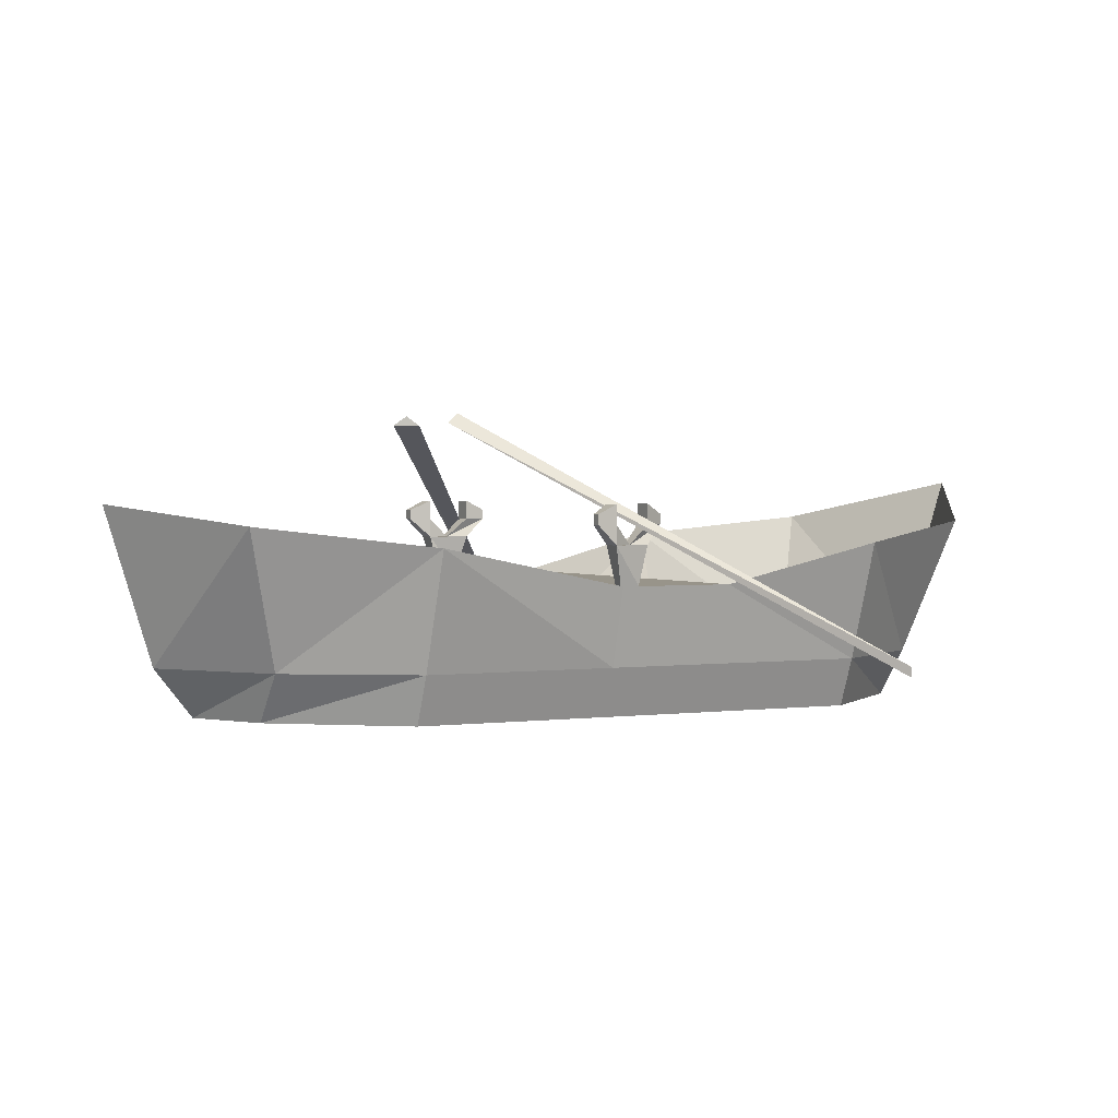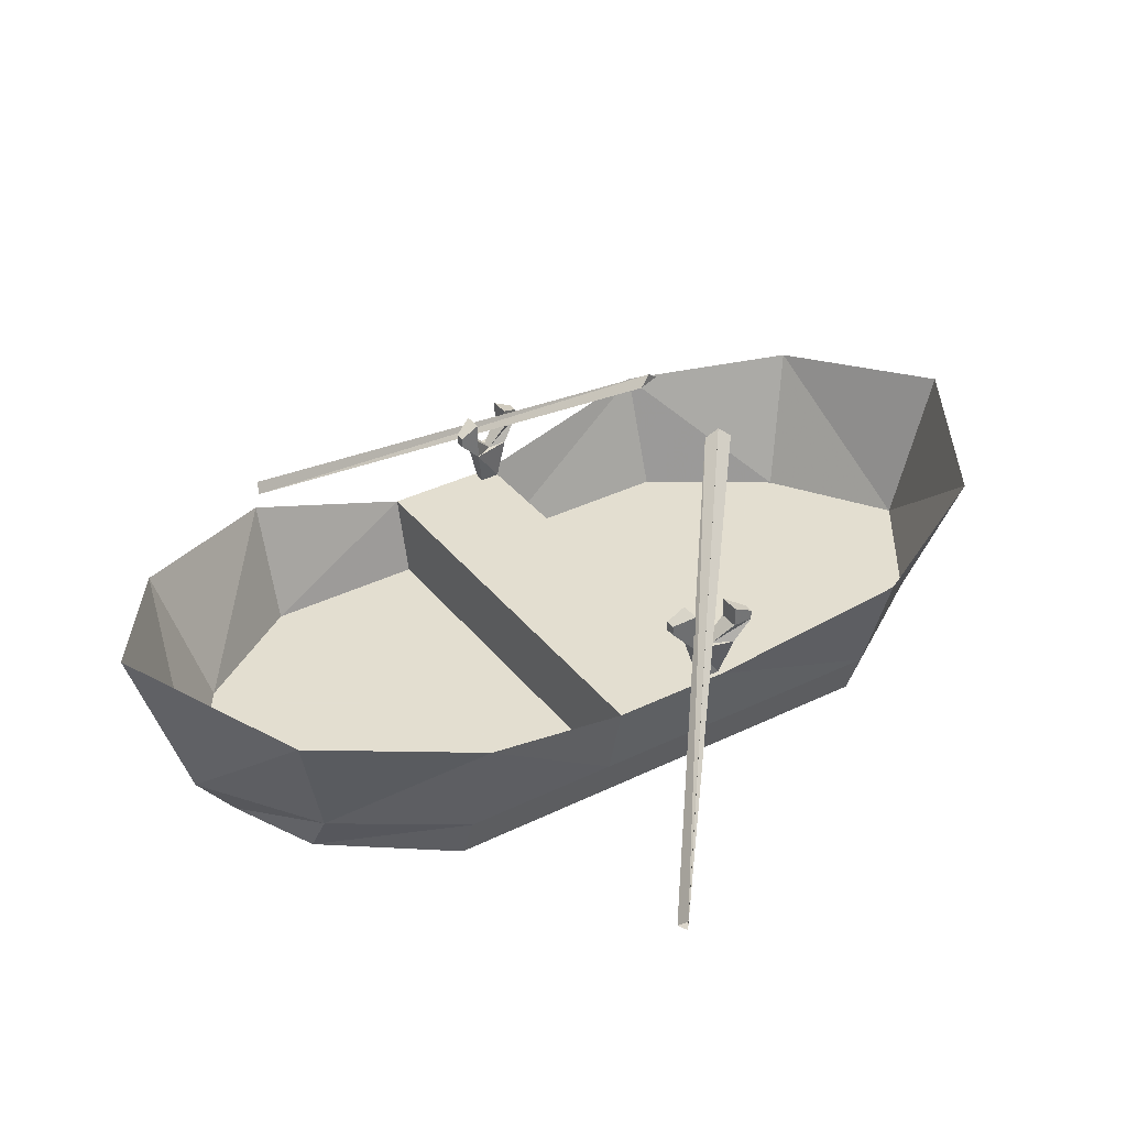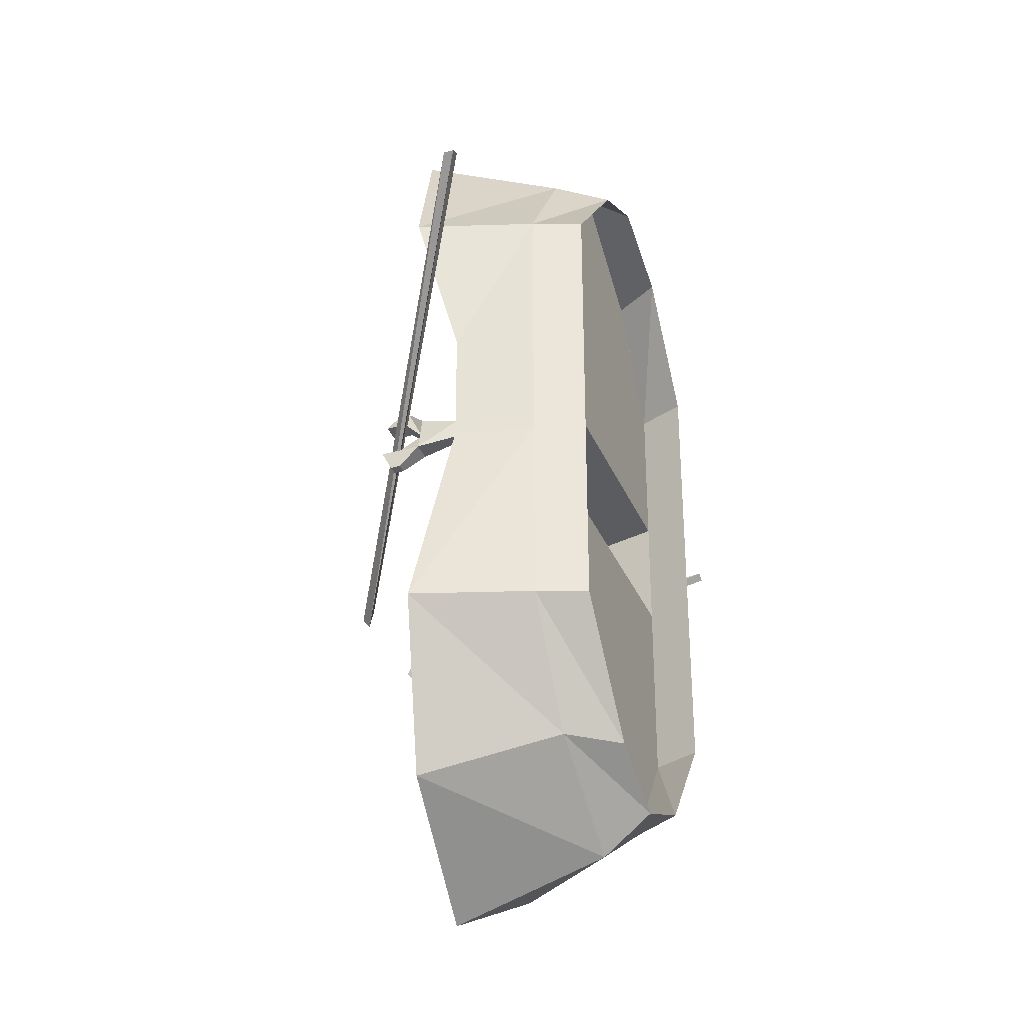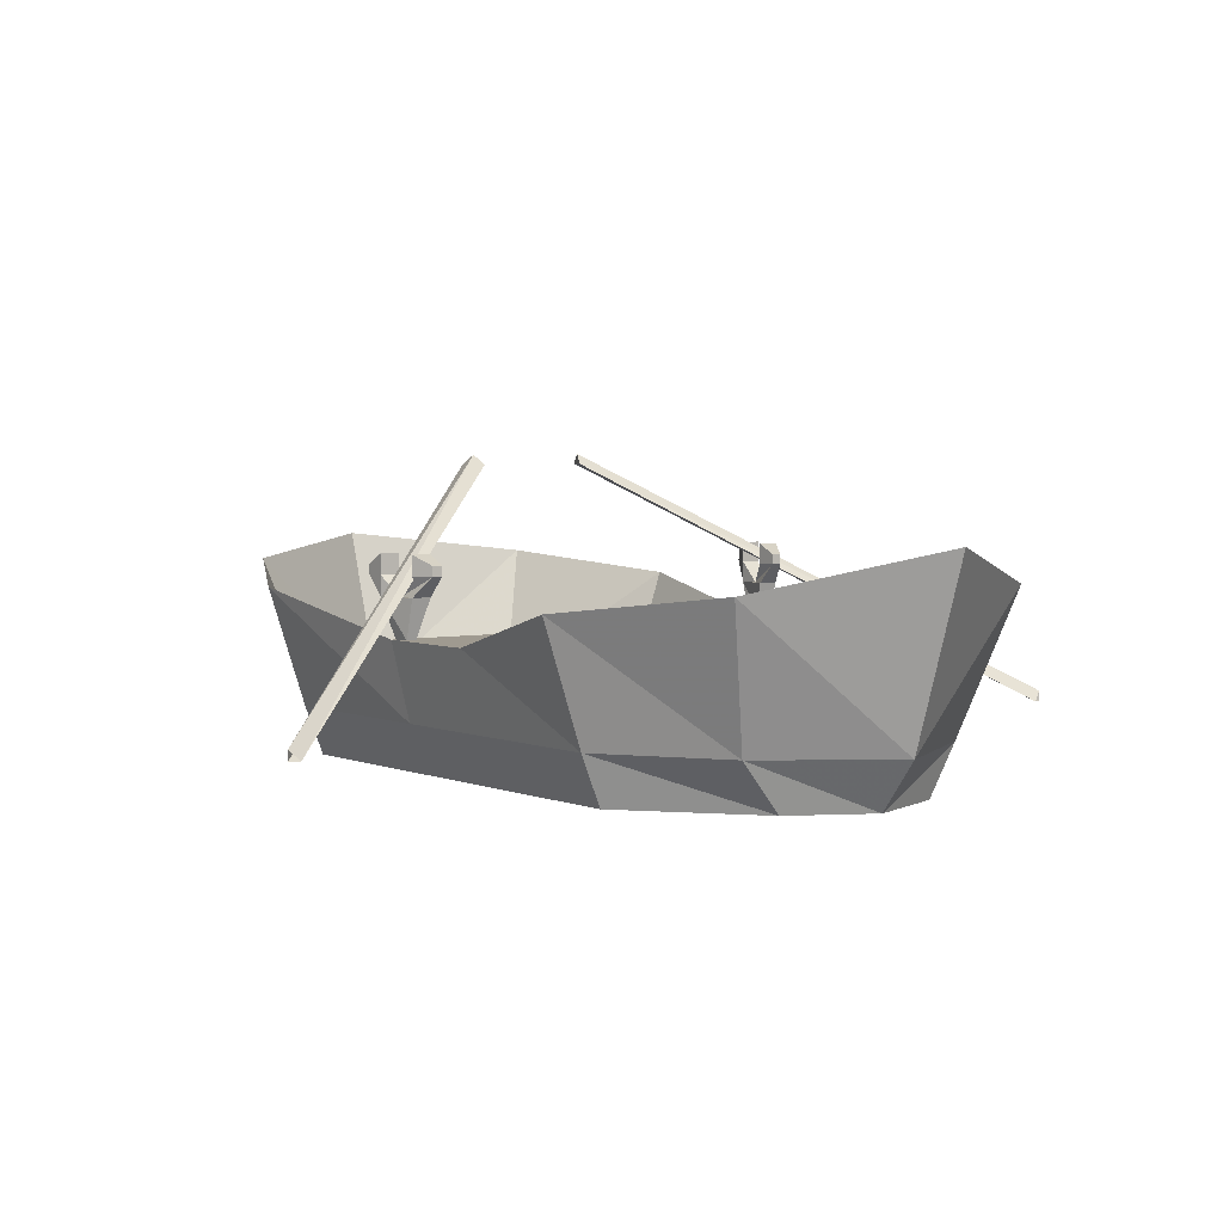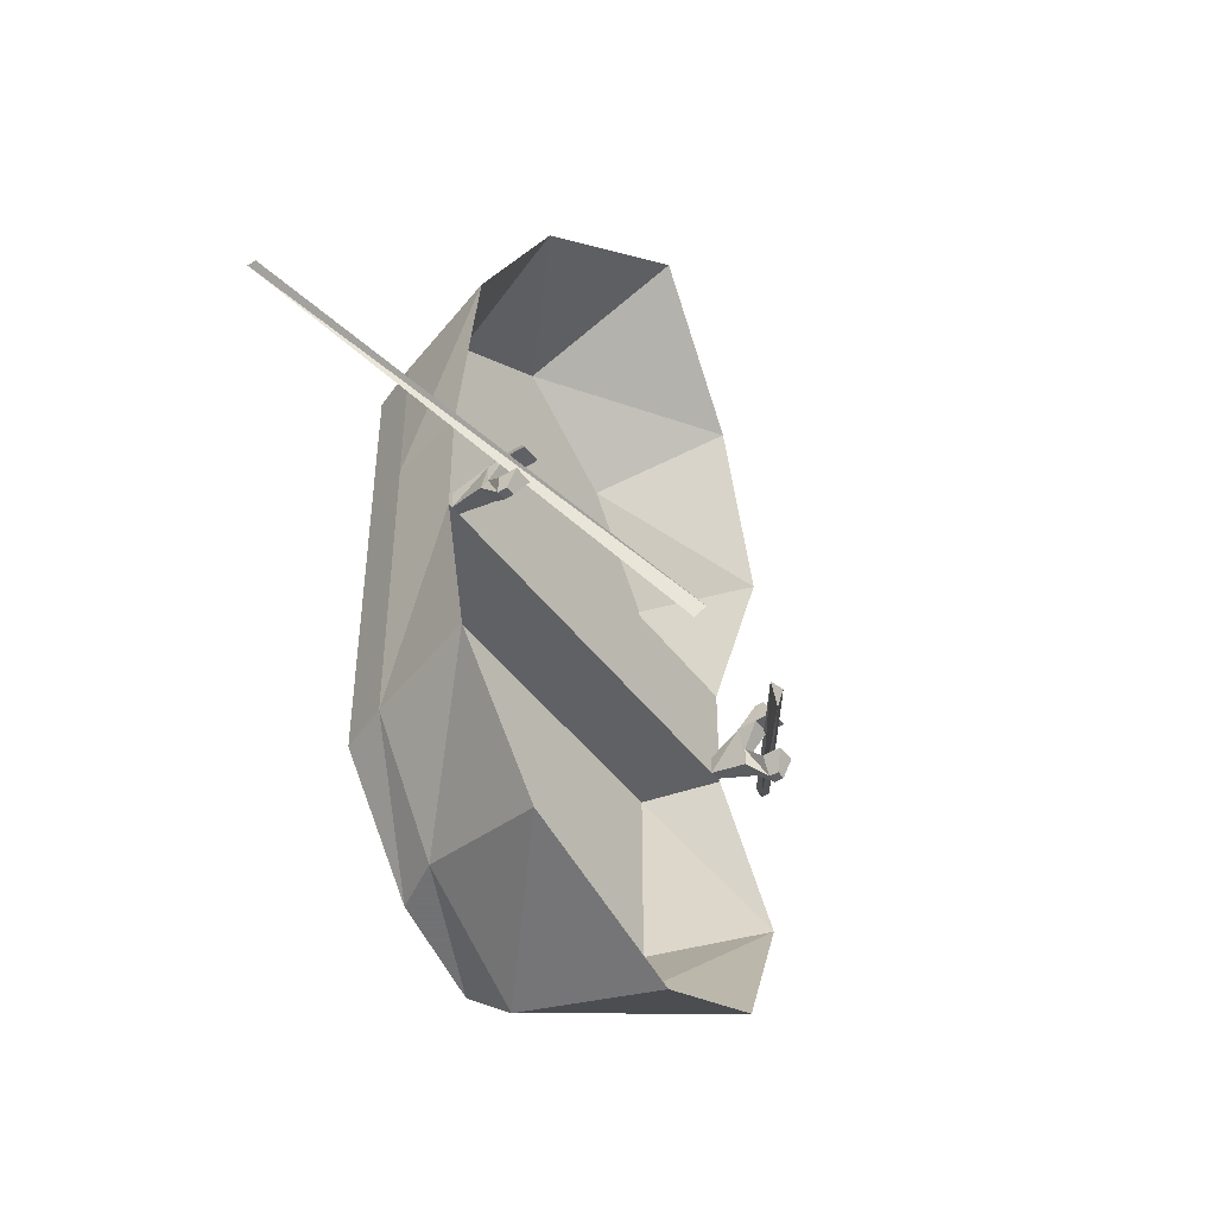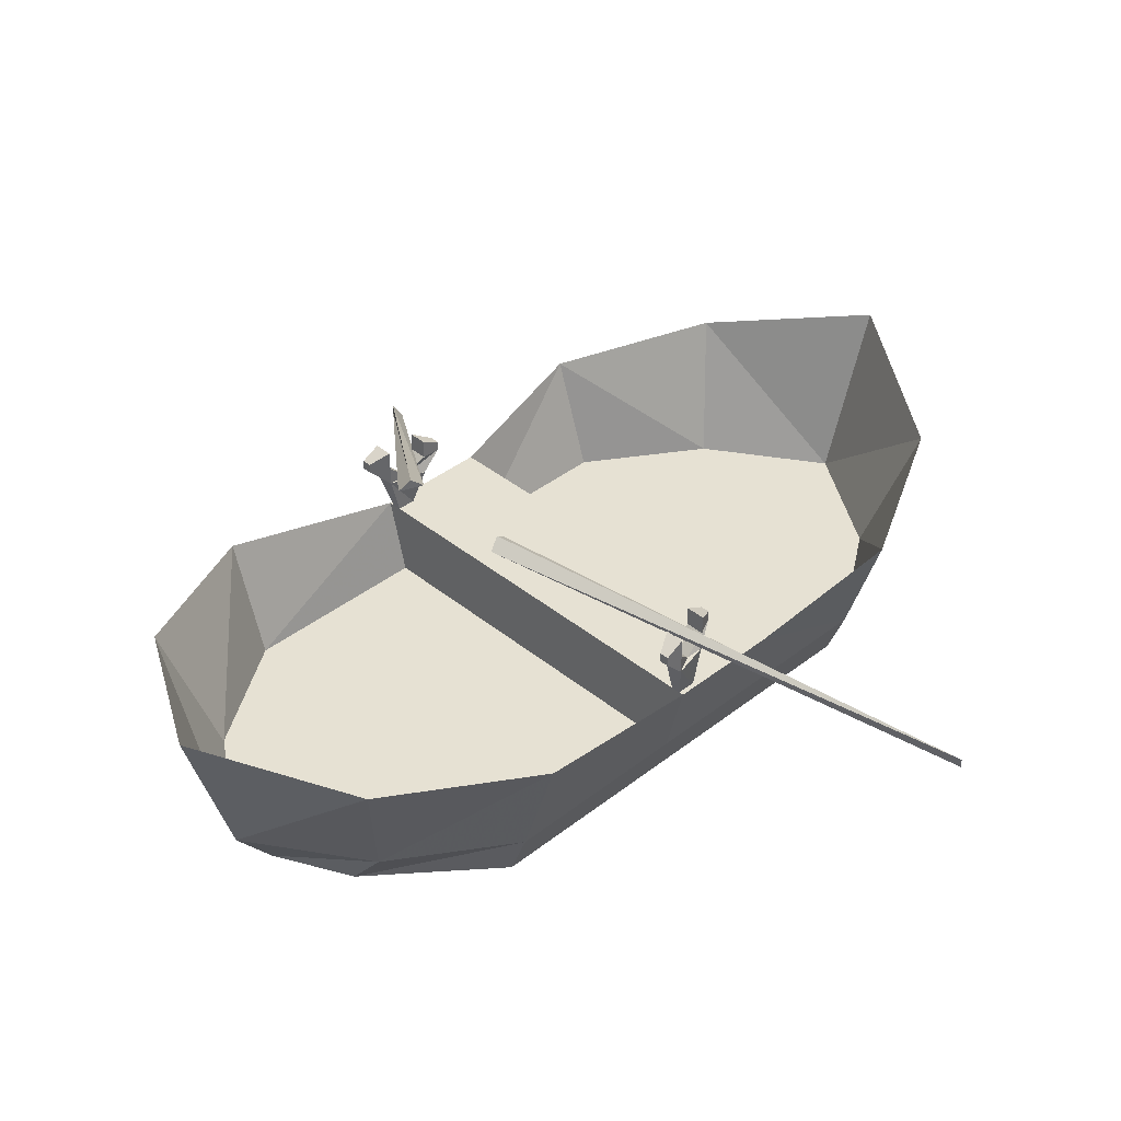
<metadata>
{"format":"obj","ext":"obj","renderer":"f3d","projection":"perspective","resolution":1024,"background":"white","views":[{"elev":1.8,"azim":-117.6,"up":"+Y"},{"elev":35.9,"azim":57.1,"up":"+Y"},{"elev":-34.1,"azim":-69.3,"up":"+Z"},{"elev":3.9,"azim":-35.6,"up":"+Y"},{"elev":-47.5,"azim":125.2,"up":"+Z"},{"elev":38.9,"azim":-134.5,"up":"+Y"}]}
</metadata>
<code>
v -0.1797 0.9062 -0.375
v -0.2109 0.9062 -0.4531
v -1.352 0.1562 0.4922
v -1.32 0.1562 0.5078
v -0.1953 0.9375 -0.4141
v -1.352 0.1875 0.4922
v -0.6719 0.5312 -0.0625
v -0.6719 0.5312 0
v -0.7031 0.5312 -0.125
v -0.7031 0.5938 -0.125
v -0.6406 0.5312 -0.0625
v -0.6094 0.5938 0
v -0.6719 0.5938 0
v -0.6406 0.5938 0.0625
v -0.6094 0.5312 0
v -0.6406 0.4062 -0.03125
v -0.6719 0.4062 -0.03125
v -0.6719 0.4062 -0.09375
v -0.6406 0.5312 -0.125
v -0.6719 0.5938 -0.1875
v -0.7031 0.5938 -0.1875
v -0.7031 0.6562 -0.125
v -0.6406 0.5938 -0.125
v -0.6094 0.5938 0.0625
v -0.6094 0.6562 0
v -0.6719 0.6562 0
v -0.6406 0.625 0.0625
v -0.6406 0.4062 -0.09375
v 0.375 0.1562 1.156
v 0 0.1562 0.7812
v 0.625 0.1562 0.7812
v 0.75 0.5312 0.7812
v 0.5 0.5938 1.281
v 0 0.1562 1.406
v -0.375 0.1562 1.156
v -0.625 0.1562 0.7812
v -0.625 0.1562 0.2812
v 0.625 0.1562 0.2812
v 0.5625 0 0.2812
v 0.5625 0 0.7812
v 0.2812 0 1.156
v 0 0.7188 1.594
v -0.5 0.5938 1.281
v -0.625 0.1562 -0.09375
v -0.625 0.1562 -0.7188
v 0 0.1562 -0.7188
v 0.625 0.1562 -0.09375
v -0.6875 0.4062 -0.09375
v -0.75 0.5312 -0.7188
v -0.5625 0 0.2812
v -0.5625 0 -0.09375
v -0.5625 0 -0.7188
v -0.25 0 -1.094
v -0.375 0.1562 -1.094
v 0 0.1562 -1.344
v 0.375 0.1562 -1.094
v 0.625 0.1562 -0.7188
v 0.6875 0.4062 -0.09375
v 0.5625 0 -0.7188
v 0.5625 0 -0.09375
v 0.6875 0.4062 0.2812
v -0.6875 0.4062 0.2812
v -0.5 0.5938 -1.219
v 0 0.6562 -1.5
v 0.5 0.5938 -1.219
v 0.75 0.5312 -0.7188
v -0.75 0.5312 0.7812
v 0.2812 0 -1.094
v 0 0 -1.219
v -0.25 0 1.156
v -0.5625 0 0.7812
v 0 0 1.281
v -0.6406 0.6562 -0.125
v -0.6719 0.625 -0.1875
v -0.7031 0.625 -0.1875
v -0.6094 0.625 0.0625
v 1.32 0.1562 0.5078
v 1.352 0.1562 0.4922
v 0.2109 0.9062 -0.4531
v 0.1797 0.9062 -0.375
v 1.352 0.1875 0.4922
v 0.1953 0.9375 -0.4141
v 0.6094 0.5938 0.0625
v 0.6406 0.5938 0.0625
v 0.6719 0.5312 0
v 0.6094 0.5312 0
v 0.6406 0.5312 -0.0625
v 0.6094 0.5938 0
v 0.6094 0.625 0.0625
v 0.6406 0.625 0.0625
v 0.6719 0.6562 0
v 0.6719 0.5938 0
v 0.6719 0.5312 -0.0625
v 0.7031 0.5312 -0.125
v 0.6719 0.4062 -0.09375
v 0.6719 0.4062 -0.03125
v 0.6406 0.4062 -0.03125
v 0.6406 0.5312 -0.125
v 0.6406 0.5938 -0.125
v 0.6094 0.6562 0
v 0.7031 0.5938 -0.1875
v 0.6719 0.5938 -0.1875
v 0.7031 0.5938 -0.125
v 0.7031 0.625 -0.1875
v 0.6719 0.625 -0.1875
v 0.6406 0.6562 -0.125
v 0.7031 0.6562 -0.125
v 0.6406 0.4062 -0.09375
v -0.4766 0.1562 2.031
v -0.4766 0.1562 -1.969
v 0.5234 0.1562 2.031
v -0.5 0.4062 -0.5938
v 0.5 0.4062 -0.5938
v -0.5 0.4062 0.4688
v 0.75 1 -0.09375
v -0.75 1 -0.09375
v 0.75 0 -0.09375
v -0.75 1 0.2812
v 0.75 1 0.2812
v -0.75 0 0.2812
v -0.1797 0.9062 -0.375
v -0.1797 0.9062 -0.375
v -0.1797 0.9062 -0.375
v -0.1797 0.9062 -0.375
f 1 2 3
f 1 3 4
f 1 4 5
f 1 5 2
f 2 5 6
f 2 6 3
f 5 4 6
f 7 8 9
f 7 9 10
f 7 10 11
f 7 11 12
f 7 12 13
f 7 13 14
f 7 14 8
f 8 14 15
f 8 15 16
f 8 16 17
f 8 17 9
f 9 17 18
f 9 18 19
f 9 19 20
f 9 20 21
f 9 21 10
f 10 21 22
f 10 22 23
f 10 23 11
f 11 23 20
f 11 20 19
f 11 19 15
f 11 15 12
f 12 15 24
f 12 24 25
f 12 25 13
f 13 25 26
f 13 26 27
f 13 27 14
f 14 27 24
f 14 24 15
f 15 19 28
f 15 28 16
f 16 28 17
f 17 28 18
f 18 28 19
f 29 30 31
f 29 31 32
f 29 32 33
f 29 33 34
f 29 34 30
f 30 34 35
f 30 35 36
f 30 36 37
f 30 37 38
f 30 38 31
f 31 38 32
f 31 32 38
f 31 38 39
f 31 39 40
f 31 40 41
f 31 41 29
f 31 29 32
f 32 29 33
f 33 29 34
f 33 34 42
f 33 42 34
f 34 42 43
f 34 43 35
f 34 35 43
f 34 43 42
f 44 45 46
f 44 46 47
f 44 47 48
f 44 48 49
f 44 49 45
f 44 45 49
f 44 49 48
f 44 48 37
f 44 37 50
f 44 50 51
f 44 51 45
f 45 51 52
f 45 52 53
f 45 53 54
f 45 54 46
f 46 54 55
f 46 55 56
f 46 56 57
f 46 57 47
f 47 57 58
f 47 58 57
f 47 57 59
f 47 59 60
f 47 60 38
f 47 38 61
f 47 61 58
f 47 58 48
f 48 58 62
f 48 62 37
f 37 62 36
f 37 36 62
f 37 62 61
f 37 61 38
f 38 61 32
f 38 32 61
f 49 63 54
f 49 54 45
f 49 45 54
f 49 54 63
f 63 54 55
f 63 55 54
f 55 63 64
f 55 64 65
f 55 65 56
f 55 56 65
f 55 65 64
f 55 64 63
f 66 57 56
f 66 56 65
f 66 65 56
f 66 56 57
f 66 57 58
f 66 58 57
f 67 36 35
f 67 35 43
f 67 43 35
f 67 35 36
f 67 36 62
f 67 62 36
f 58 61 62
f 68 59 57
f 68 57 56
f 68 56 69
f 69 56 55
f 69 55 54
f 69 54 53
f 70 71 36
f 70 36 35
f 70 35 72
f 72 35 34
f 72 34 29
f 72 29 41
f 71 50 37
f 71 37 36
f 60 39 38
f 22 73 23
f 23 73 74
f 23 74 20
f 20 74 21
f 21 74 75
f 21 75 22
f 22 75 73
f 73 75 74
f 27 76 24
f 24 76 25
f 25 76 26
f 26 76 27
f 77 78 79
f 77 79 80
f 77 80 81
f 81 80 82
f 81 82 78
f 78 82 79
f 79 82 80
f 83 84 85
f 83 85 86
f 83 86 87
f 83 87 88
f 83 88 89
f 83 89 84
f 84 89 90
f 84 90 91
f 84 91 92
f 84 92 85
f 85 92 93
f 85 93 94
f 85 94 95
f 85 95 96
f 85 96 86
f 86 96 97
f 86 97 98
f 86 98 87
f 87 98 99
f 87 99 93
f 87 93 92
f 87 92 88
f 88 92 91
f 88 91 100
f 88 100 89
f 89 100 90
f 90 100 91
f 101 102 98
f 101 98 94
f 101 94 93
f 101 93 103
f 101 103 104
f 101 104 102
f 102 104 105
f 102 105 106
f 102 106 99
f 102 99 98
f 93 99 103
f 103 99 106
f 103 106 107
f 103 107 104
f 104 107 105
f 105 107 106
f 97 108 98
f 98 108 94
f 94 108 95
f 95 108 97
f 95 97 96

</code>
